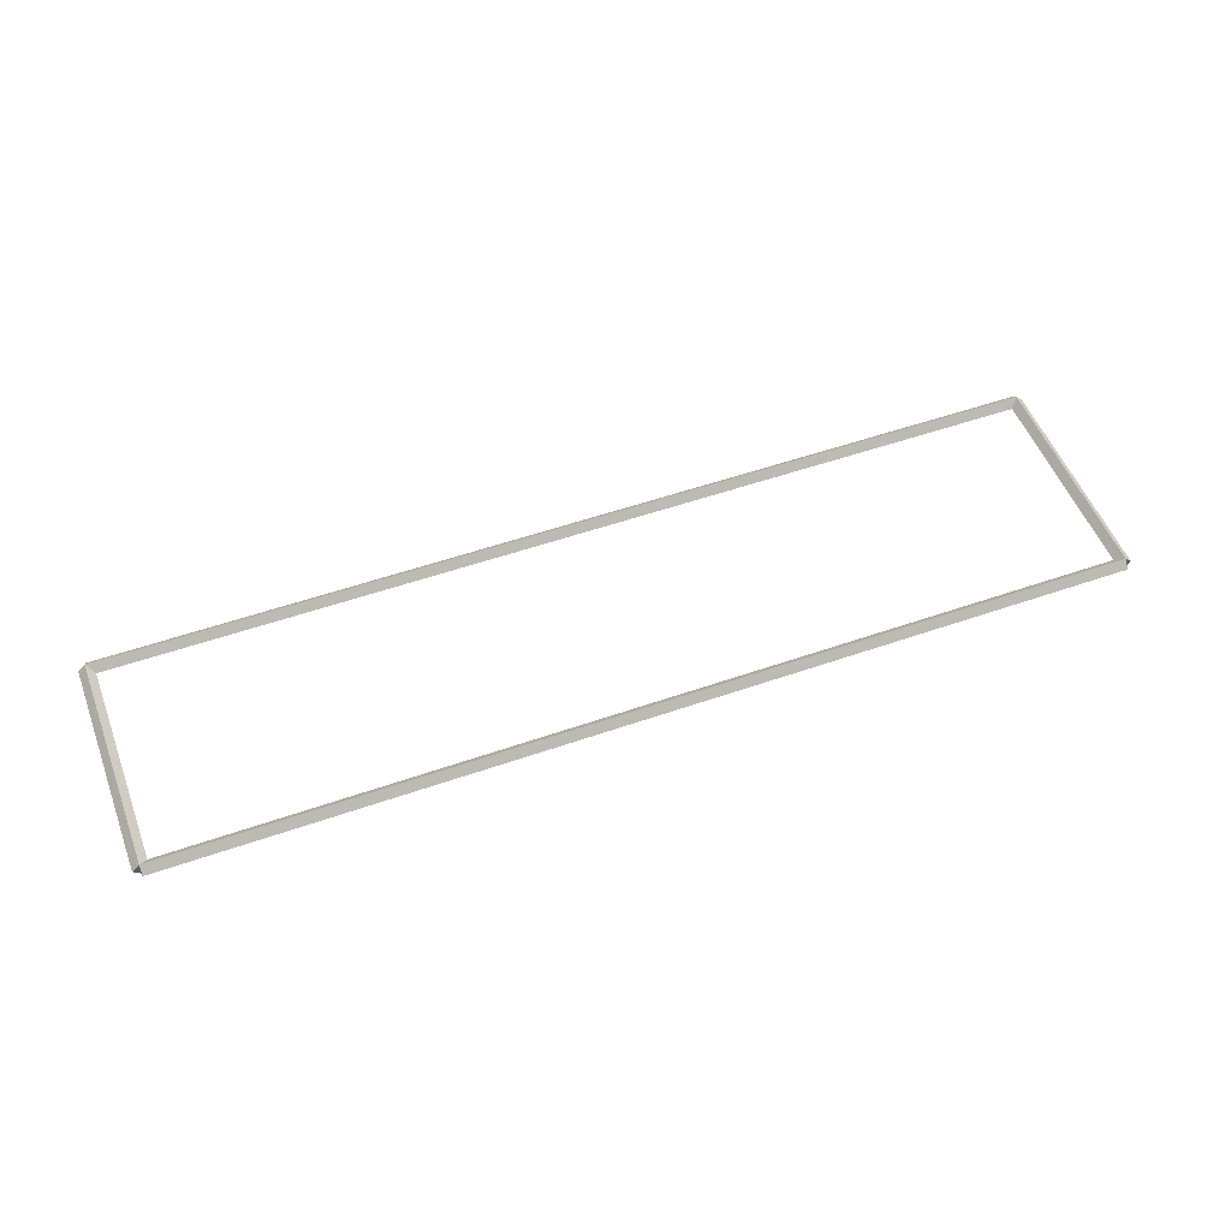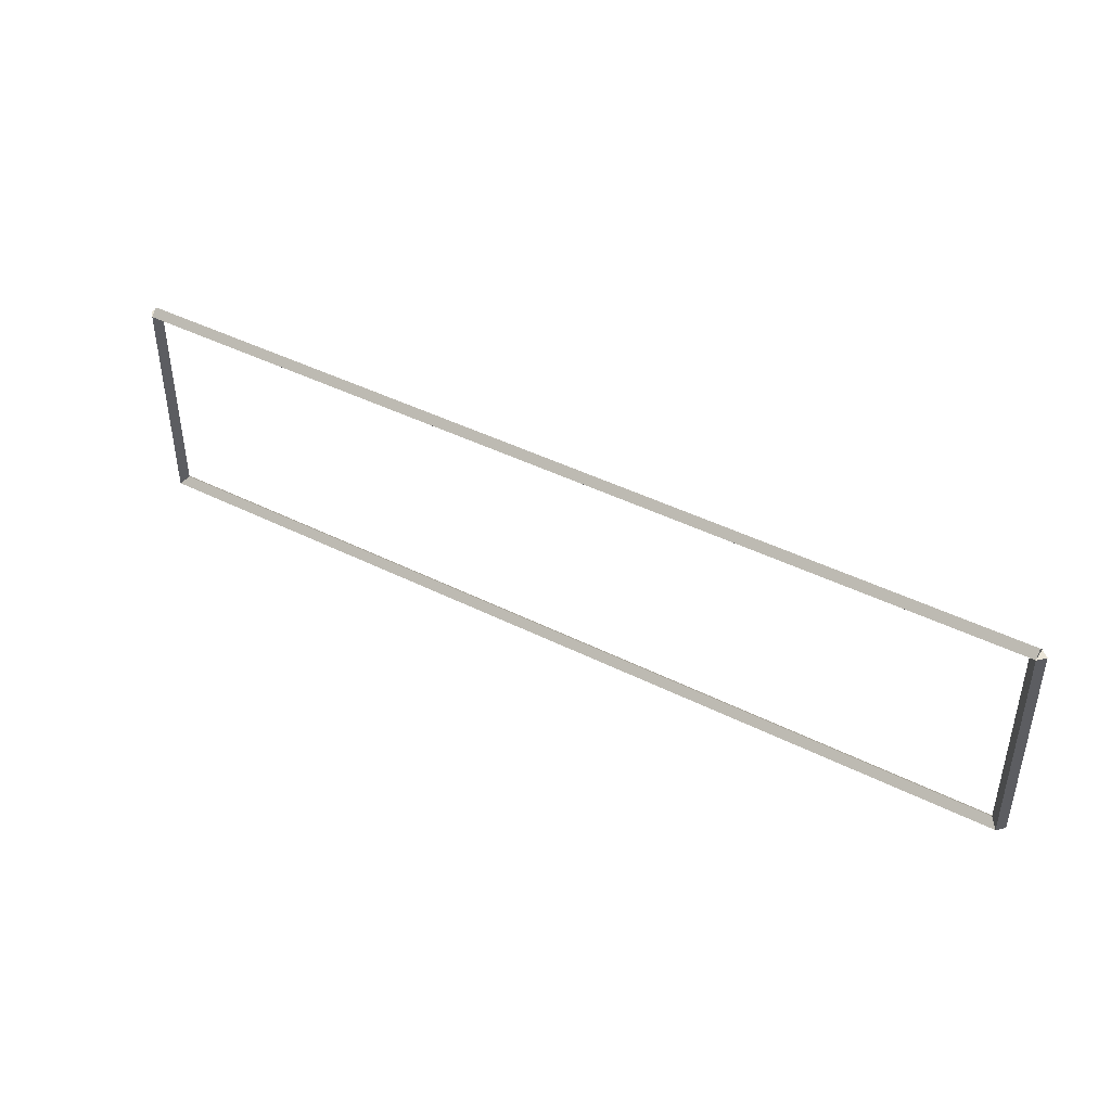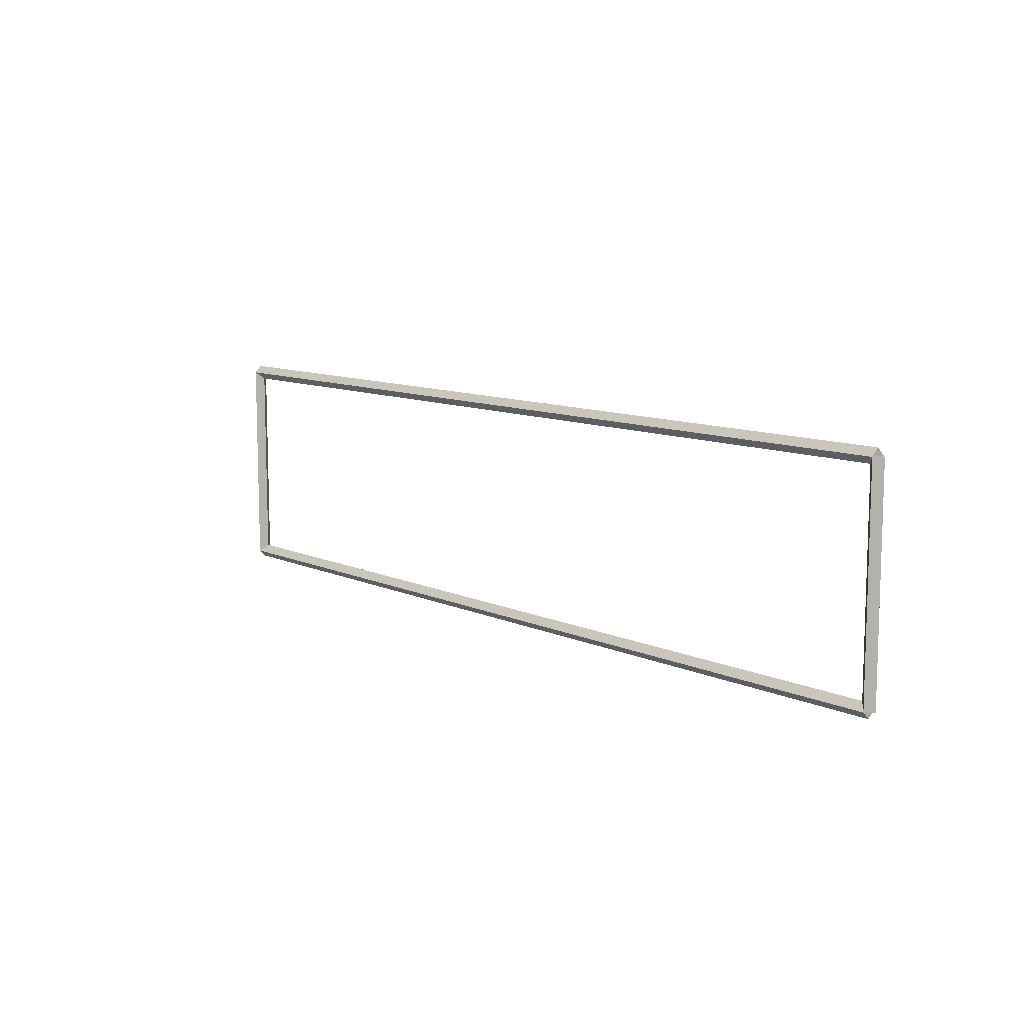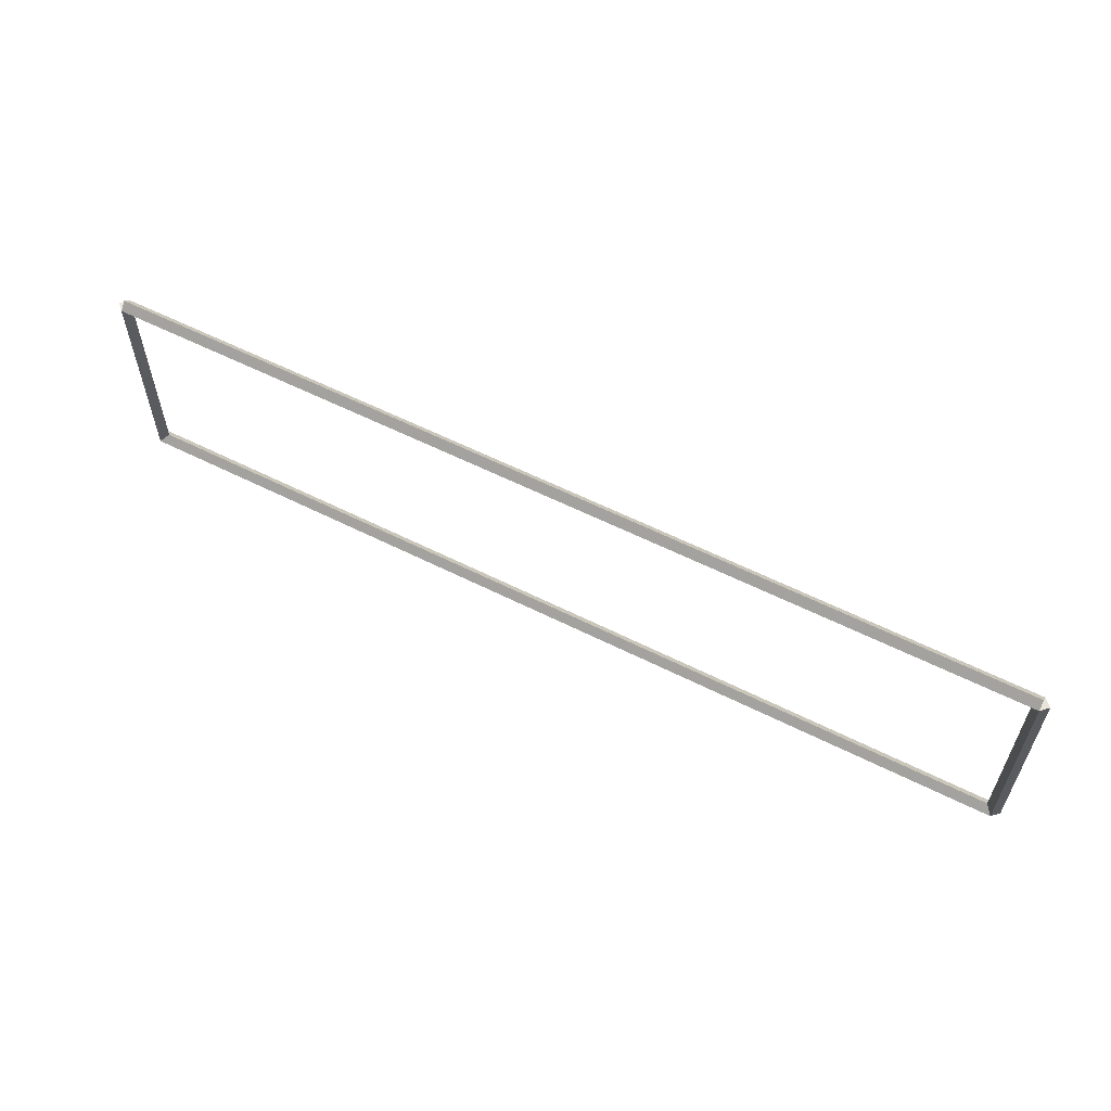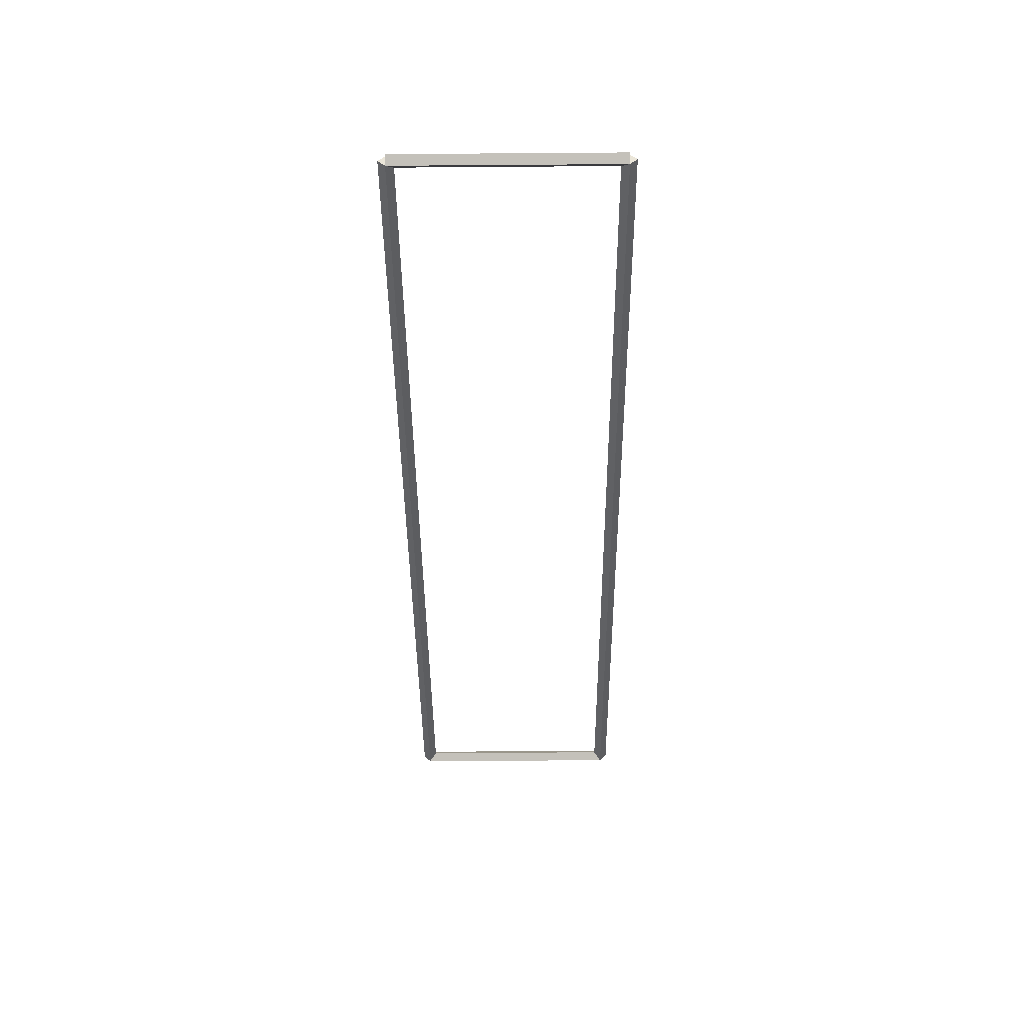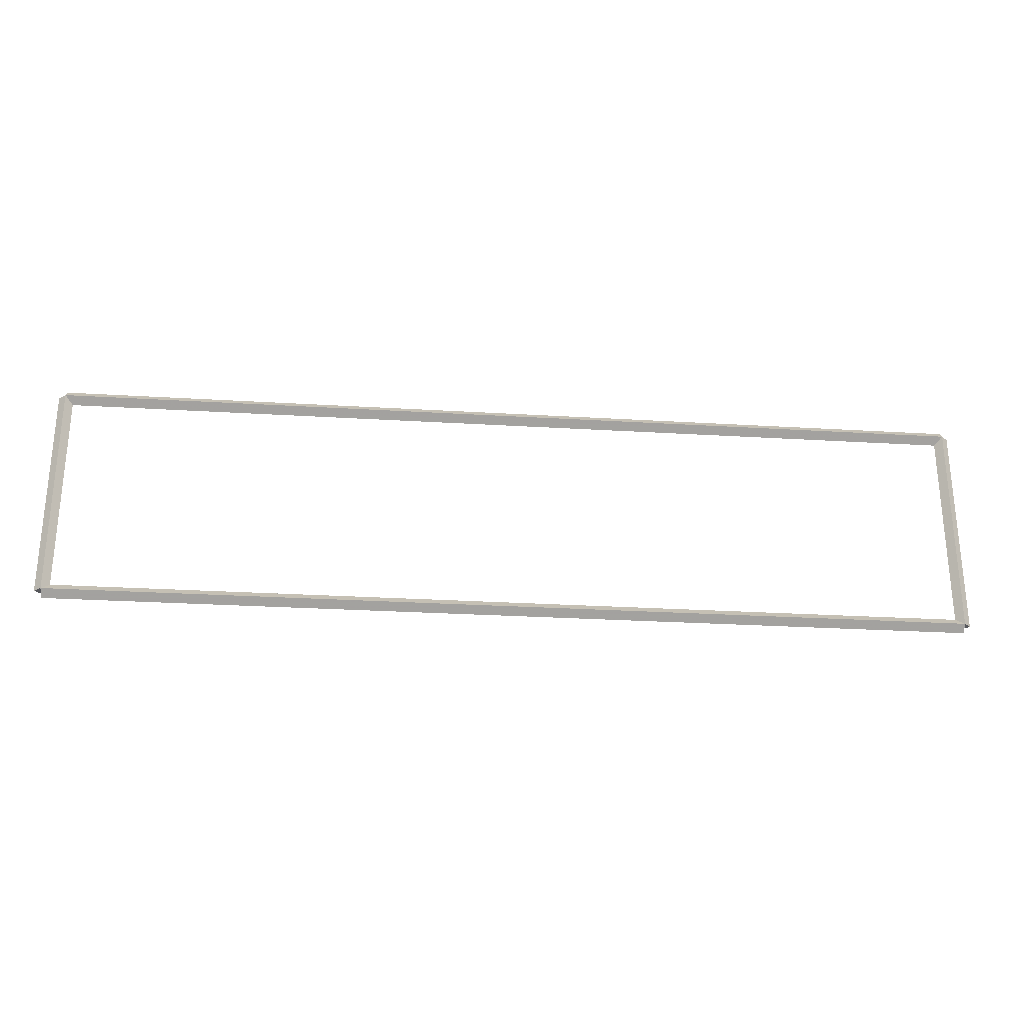
<metadata>
{"format":"obj","ext":"obj","renderer":"f3d","projection":"perspective","resolution":1024,"background":"white","views":[{"elev":52.7,"azim":-20.6,"up":"+Z"},{"elev":43.0,"azim":-149.2,"up":"+Y"},{"elev":10.1,"azim":-130.9,"up":"+Y"},{"elev":58.8,"azim":-152.6,"up":"+Y"},{"elev":-42.9,"azim":-89.5,"up":"+Z"},{"elev":-27.1,"azim":174.6,"up":"+Y"}]}
</metadata>
<code>
g base_node_4_5
v 12.8 37.42 -34.42
v 12.7 37.42 -34.52
v 12.6 37.42 -34.42
v 12.7 37.42 -34.32
v 12.8 34.42 -34.42
v 12.7 34.42 -34.52
v 12.6 34.42 -34.42
v 12.7 34.42 -34.32
f 1 2 3 4
f 6 2 1 5
f 5 1 4 8
f 6 5 8 7
f 8 4 3 7
f 7 3 2 6
g base_node_4_5
v 0 37.52 -34.42
v 0 37.42 -34.52
v 0 37.32 -34.42
v 0 37.42 -34.32
v 12.7 37.52 -34.42
v 12.7 37.42 -34.52
v 12.7 37.32 -34.42
v 12.7 37.42 -34.32
f 9 10 11 12
f 14 10 9 13
f 13 9 12 16
f 14 13 16 15
f 16 12 11 15
f 15 11 10 14
g base_node_4_5
v 0.1 34.42 -34.42
v -1.034e-14 34.42 -34.32
v -0.1 34.42 -34.42
v 3.107e-14 34.42 -34.52
v 0.1 37.42 -34.42
v -1.034e-14 37.42 -34.32
v -0.1 37.42 -34.42
v 3.107e-14 37.42 -34.52
f 17 18 19 20
f 22 18 17 21
f 21 17 20 24
f 22 21 24 23
f 24 20 19 23
f 23 19 18 22
g base_node_4_5
v 12.7 34.52 -34.42
v 12.7 34.42 -34.32
v 12.7 34.32 -34.42
v 12.7 34.42 -34.52
v 0 34.52 -34.42
v 0 34.42 -34.32
v 0 34.32 -34.42
v 0 34.42 -34.52
f 25 26 27 28
f 30 26 25 29
f 29 25 28 32
f 30 29 32 31
f 32 28 27 31
f 31 27 26 30

</code>
